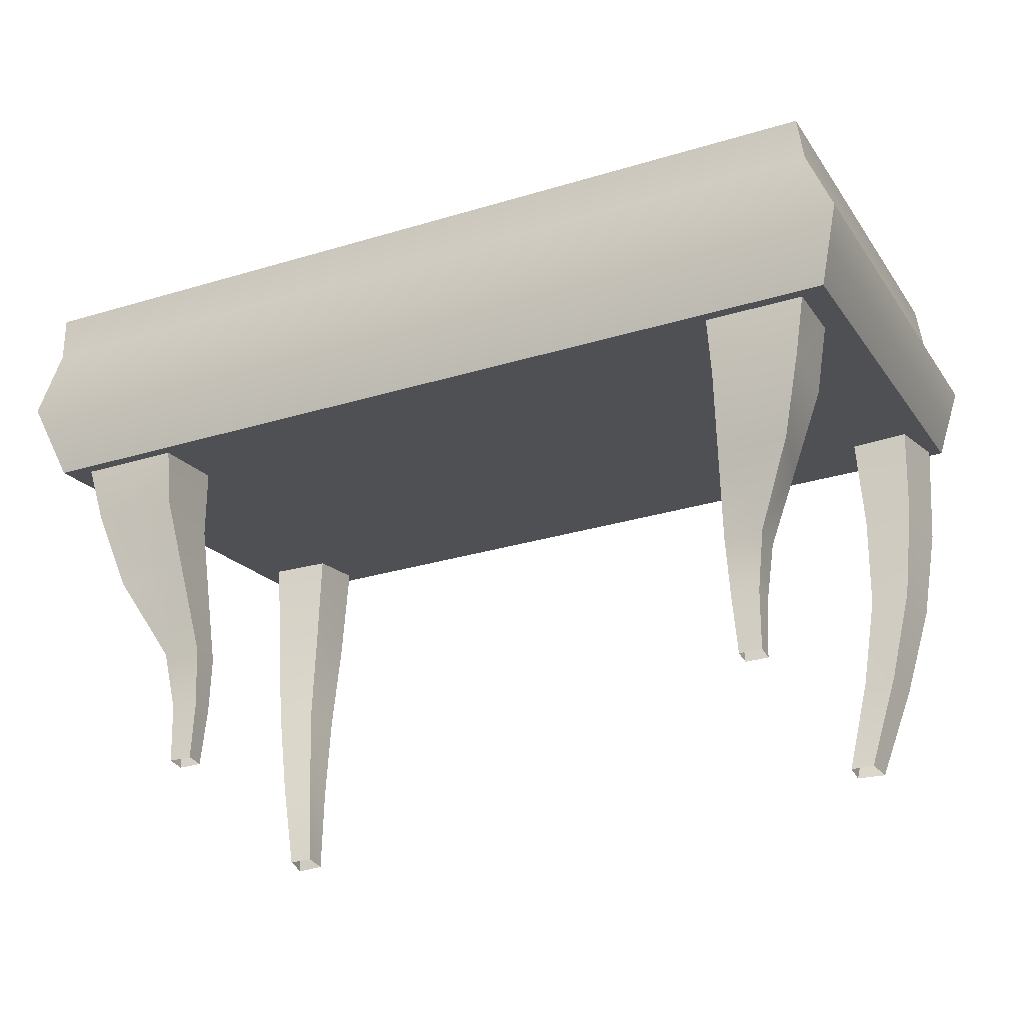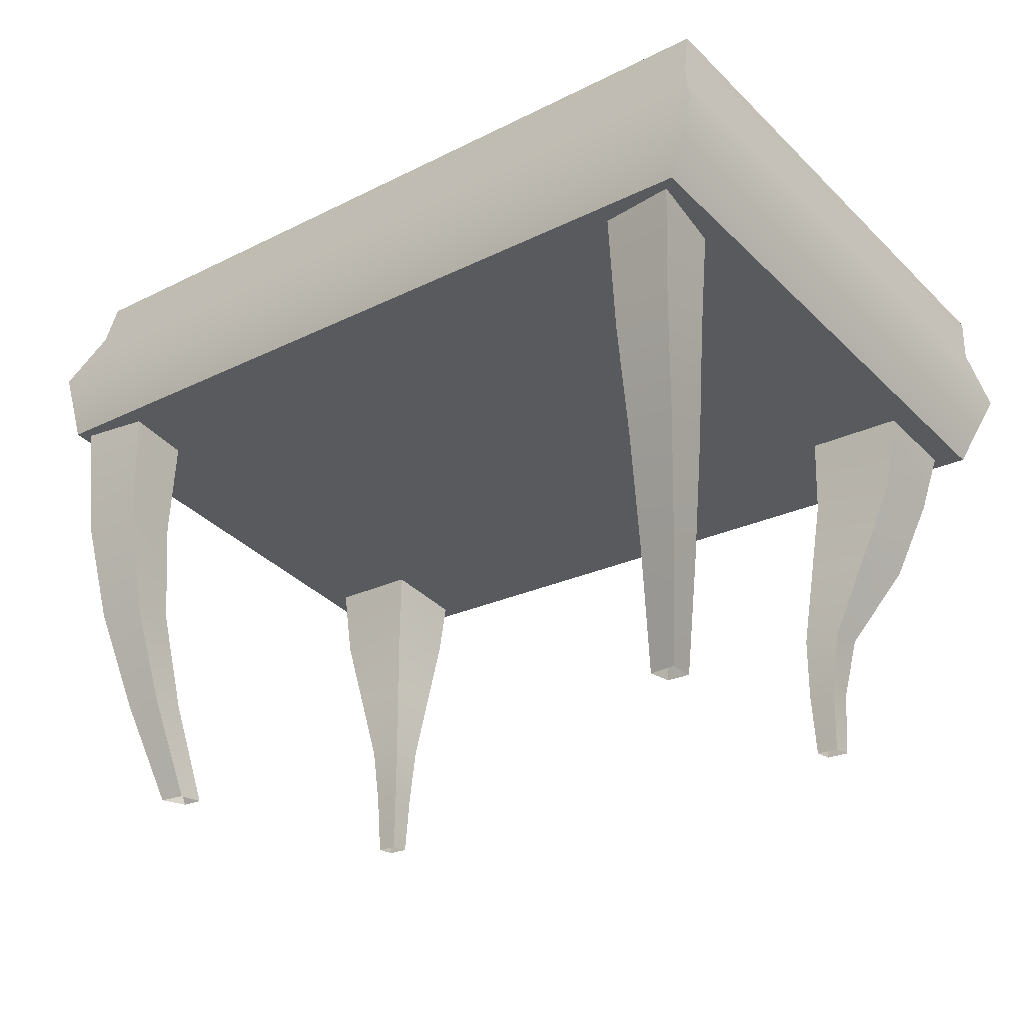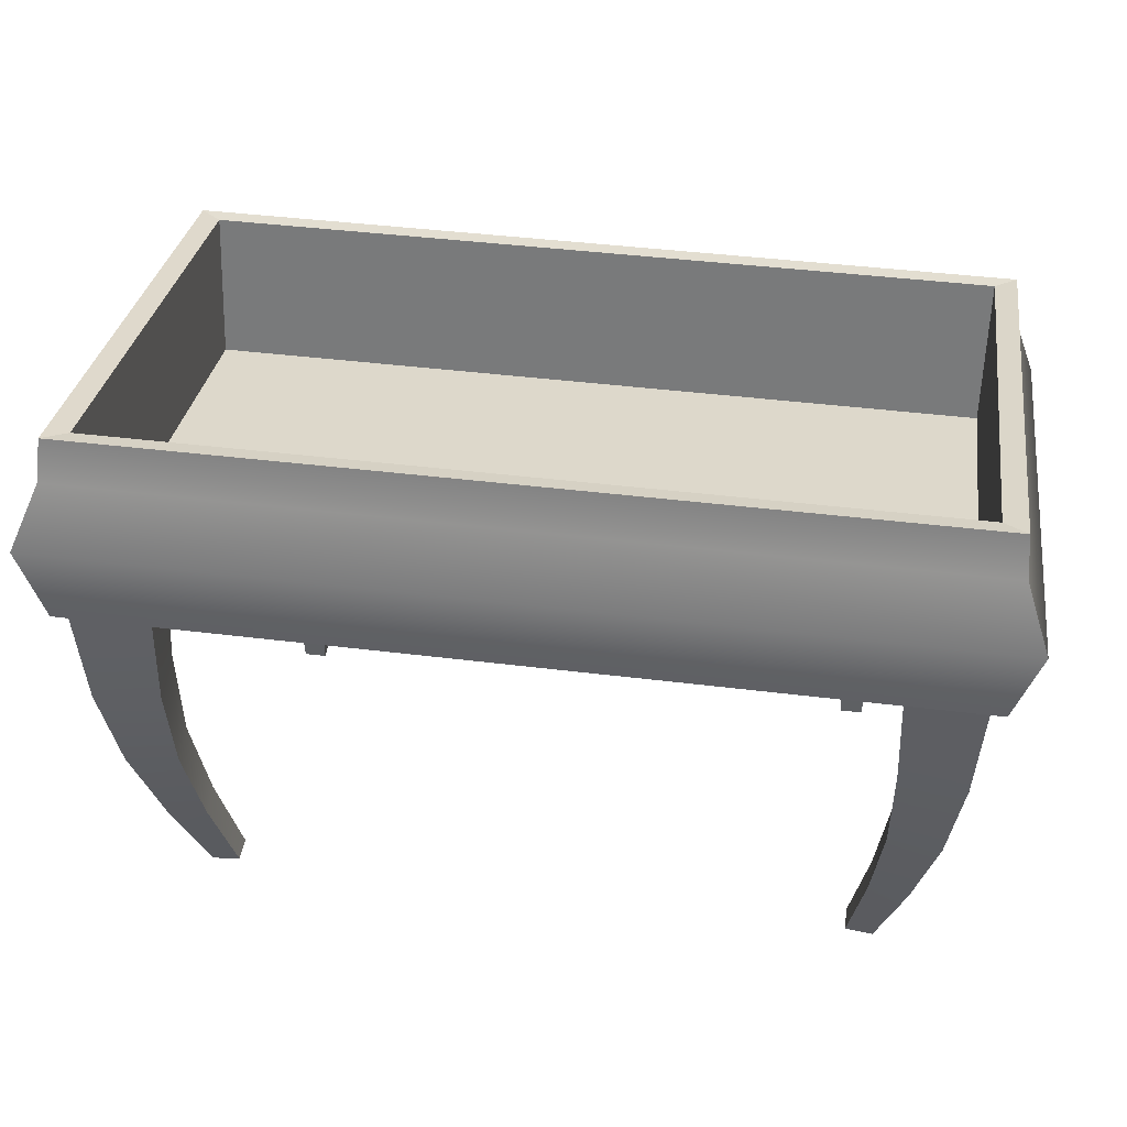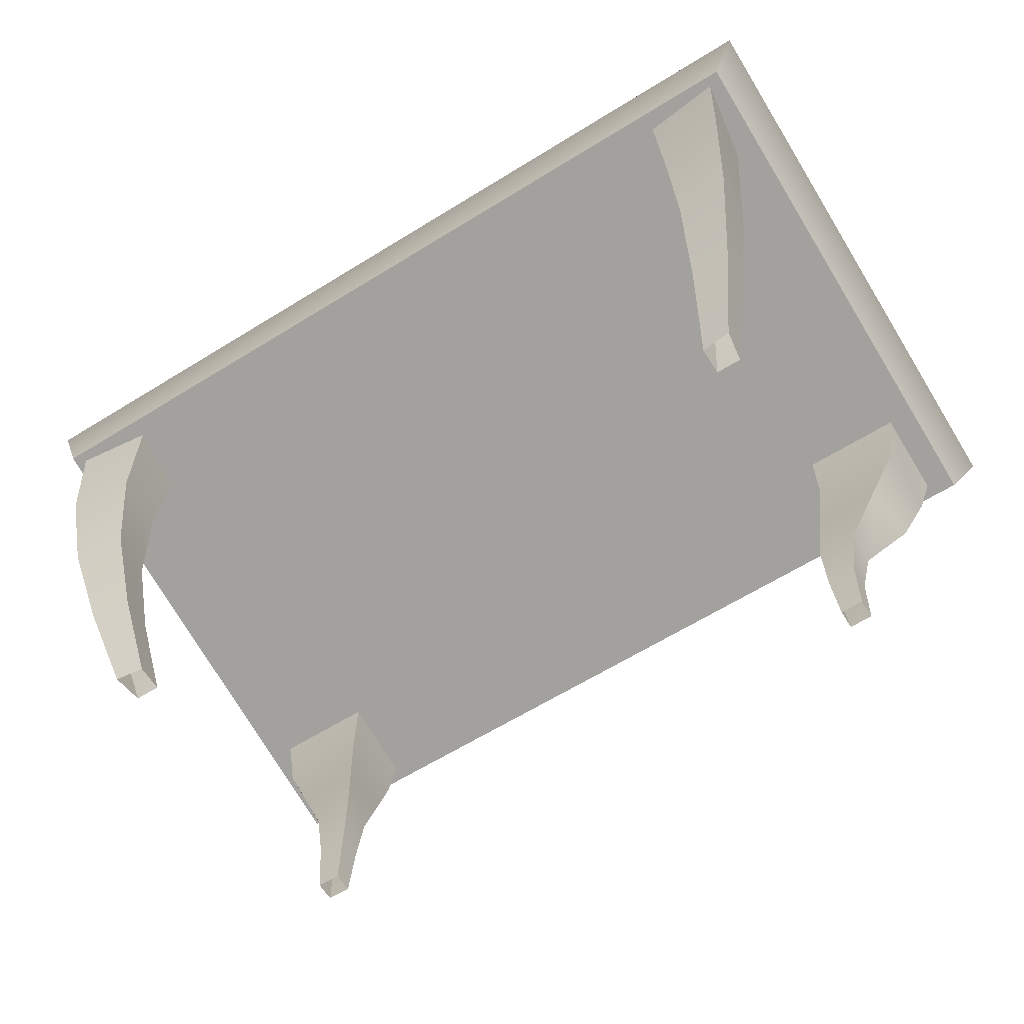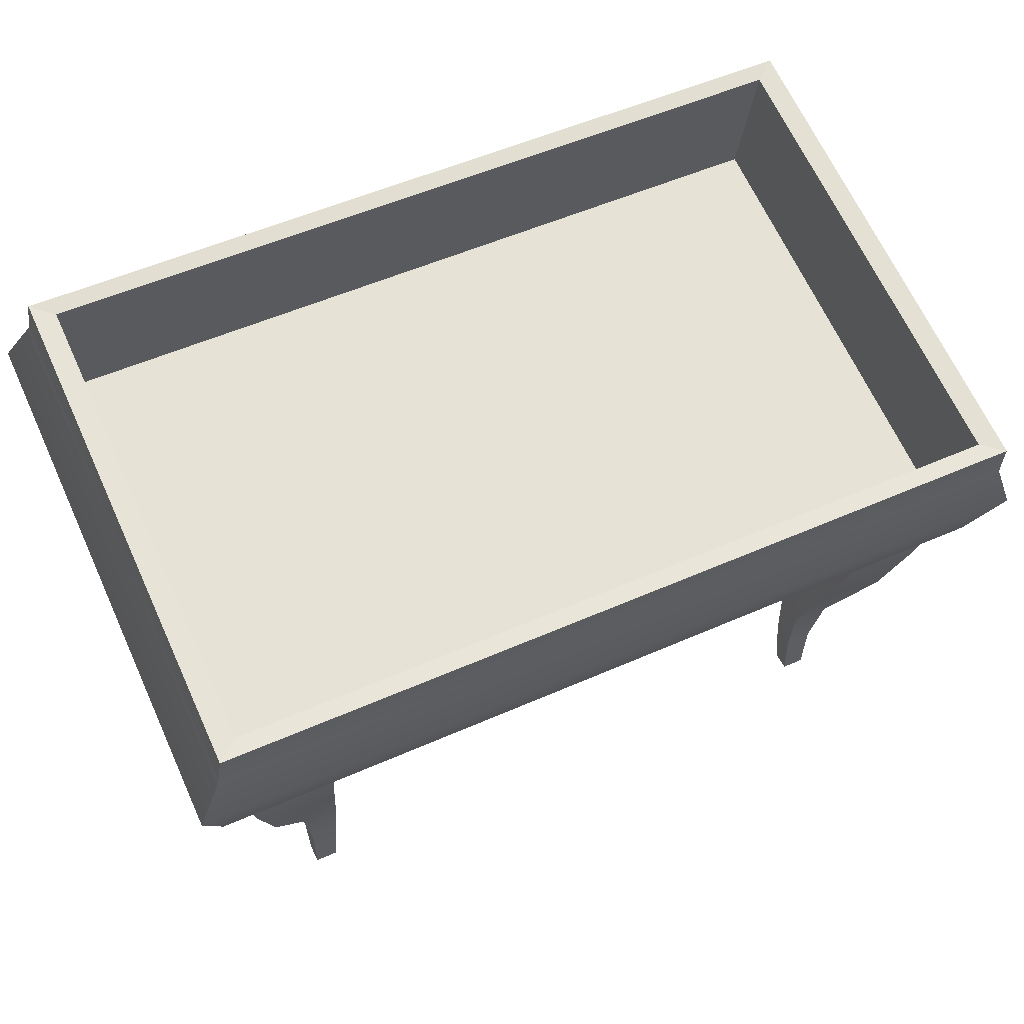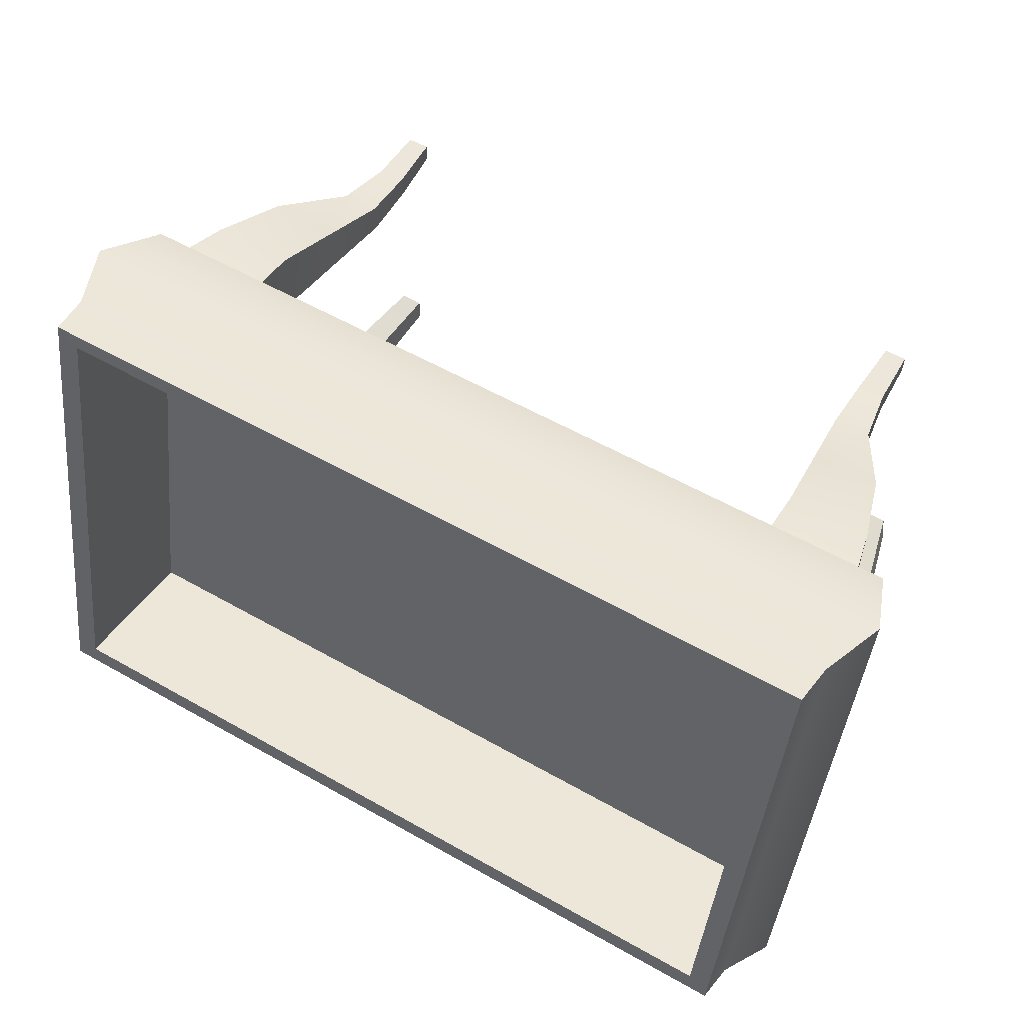
<metadata>
{"format":"obj","ext":"obj","renderer":"f3d","projection":"perspective","resolution":1024,"background":"white","views":[{"elev":-30.6,"azim":23.5,"up":"+Y"},{"elev":-23.0,"azim":-139.4,"up":"+Y"},{"elev":42.7,"azim":-171.6,"up":"+Y"},{"elev":-63.1,"azim":-147.9,"up":"+Y"},{"elev":53.7,"azim":-25.2,"up":"+Y"},{"elev":56.7,"azim":-149.4,"up":"+Z"}]}
</metadata>
<code>
v  0 10.14 8.171
v  -13.46 10.14 8.171
v  -13.46 11.83 0.0831
v  0 13.52 -8.005
v  12.62 14.3 -7.185
v  -12.62 14.3 -7.185
v  -12.62 11.18 7.731
v  12.62 11.18 7.731
v  0 12.33 9.055
v  14.22 12.33 9.055
v  13.46 14.38 9.057
v  0 14.38 9.057
v  14.22 14.12 0.5059
v  14.22 15.91 -8.043
v  13.46 17.76 -7.118
v  13.46 16.07 0.9697
v  -14.22 15.91 -8.043
v  -13.46 17.76 -7.118
v  0 17.76 -7.118
v  0 15.91 -8.043
v  -14.22 12.33 9.055
v  -13.46 14.38 9.057
v  -13.46 16.07 0.9697
v  -14.22 14.12 0.5059
v  13.33 15.73 9.258
v  0 15.73 9.258
v  13.33 19.08 -6.763
v  13.33 17.4 1.247
v  13.46 10.14 8.171
v  13.46 11.83 0.0831
v  -13.33 19.08 -6.763
v  0 19.08 -6.763
v  13.46 13.52 -8.005
v  -13.33 15.73 9.258
v  -13.33 17.4 1.247
v  -13.46 13.52 -8.005
v  -12.62 15.79 8.696
v  12.62 15.79 8.696
v  12.62 18.91 -6.221
v  -12.62 18.91 -6.221
v  -9.569 10.39 7.776
v  -9.57 8.47 7.417
v  -9.57 8.47 5.118
v  -9.569 10.97 5.172
v  -12.68 10.39 7.776
v  -12.25 8.47 7.417
v  -12.68 10.97 5.172
v  -12.25 8.47 5.118
v  -9.345 6.094 6.544
v  -9.345 6.094 4.882
v  -11.54 6.094 6.733
v  -11.28 6.094 4.882
v  -9.148 1.853 5.42
v  -9.147 1.842 4.651
v  -9.119 3.718 4.646
v  -9.119 3.718 5.671
v  -10.02 1.873 5.404
v  -10.31 3.718 5.671
v  -10.04 1.852 4.652
v  -10.31 3.718 4.646
v  -9.969 -0.0371 5.343
v  -9.261 -0.0371 5.343
v  -9.969 -0.0371 4.736
v  -9.261 -0.0371 4.736
v  -10.78 6.578 -6.774
v  -10.46 3.284 -5.936
v  -11.73 3.284 -6.075
v  -12.43 6.578 -6.955
v  -10.92 6.578 -5.391
v  -10.53 3.284 -4.877
v  -11.54 3.284 -4.777
v  -12.18 6.578 -5.261
v  -10.64 13.81 -7.467
v  -10.8 9.873 -7.316
v  -12.83 9.873 -7.54
v  -13.07 13.87 -7.727
v  -10.85 -0.0107 -5.067
v  -9.973 -0.0107 -4.97
v  -10.79 13.35 -5.43
v  -10.94 9.873 -5.58
v  -9.973 -0.0107 -4.163
v  -12.7 13.32 -5.304
v  -12.53 9.873 -5.451
v  -10.72 -0.0107 -4.163
v  9.602 10.39 7.776
v  9.602 10.97 5.172
v  9.604 8.47 5.118
v  9.604 8.47 7.417
v  12.28 8.47 7.417
v  12.71 10.39 7.776
v  12.28 8.47 5.118
v  12.71 10.97 5.172
v  9.378 6.094 6.544
v  9.378 6.094 4.882
v  11.58 6.094 6.733
v  11.31 6.094 4.882
v  9.181 1.853 5.42
v  9.153 3.718 5.671
v  9.153 3.718 4.646
v  9.18 1.842 4.651
v  10.05 1.873 5.404
v  10.35 3.718 5.671
v  10.08 1.852 4.652
v  10.35 3.718 4.646
v  10 -0.0371 5.343
v  9.295 -0.0371 5.343
v  10 -0.0371 4.736
v  9.295 -0.0371 4.736
v  10.81 6.578 -6.774
v  12.46 6.578 -6.955
v  11.76 3.284 -6.075
v  10.5 3.284 -5.936
v  10.57 3.284 -4.878
v  10.96 6.578 -5.391
v  11.57 3.284 -4.777
v  12.22 6.578 -5.261
v  10.68 13.81 -7.467
v  13.1 13.87 -7.727
v  12.87 9.873 -7.54
v  10.83 9.873 -7.316
v  10.89 -0.0107 -5.067
v  10.01 -0.0107 -4.97
v  10.97 9.873 -5.58
v  10.82 13.35 -5.43
v  10.01 -0.0107 -4.163
v  12.74 13.32 -5.304
v  12.56 9.873 -5.451
v  10.76 -0.0107 -4.163
g Display_cabinet
f 1 2 3 4
f 5 6 7 8
f 9 10 11 12
f 13 14 15 16
f 17 18 19 20
f 21 22 23 24
f 12 11 25 26
f 9 21 2 1
f 16 15 27 28
f 13 10 29 30
f 19 18 31 32
f 20 14 33 4
f 22 34 35 23
f 17 36 3 24
f 34 26 37
f 25 28 38
f 27 32 39
f 31 35 40
f 7 37 38 8
f 8 38 39 5
f 5 39 40 6
f 40 37 7 6
f 41 42 43 44
f 41 45 46 42
f 46 45 47 48
f 44 43 48 47
f 49 50 43 42
f 46 51 49 42
f 51 46 48 52
f 43 50 52 48
f 53 54 55 56
f 57 53 56 58
f 59 57 58 60
f 55 54 59 60
f 56 55 50 49
f 58 56 49 51
f 58 51 52 60
f 50 55 60 52
f 61 62 53 57
f 63 61 57 59
f 62 64 54 53
f 54 64 63 59
f 65 66 67 68
f 66 65 69 70
f 71 70 69 72
f 67 71 72 68
f 73 74 75 76
f 74 65 68 75
f 77 67 66 78
f 74 73 79 80
f 65 74 80 69
f 70 81 78 66
f 82 83 80 79
f 72 69 80 83
f 70 71 84 81
f 75 83 82 76
f 68 72 83 75
f 71 67 77 84
f 4 33 30
f 9 12 22 21
f 14 20 19 15
f 12 26 34 22
f 9 1 29 10
f 19 32 27 15
f 20 4 36 17
f 26 25 38
f 32 31 40
f 3 36 4
f 10 13 16 11
f 24 23 18 17
f 11 16 28 25
f 14 13 30 33
f 23 35 31 18
f 24 3 2 21
f 28 27 39
f 35 34 37
f 4 30 29 1
f 26 38 37
f 35 37 40
f 28 39 38
f 32 40 39
f 85 86 87 88
f 85 88 89 90
f 89 91 92 90
f 86 92 91 87
f 93 88 87 94
f 89 88 93 95
f 95 96 91 89
f 87 91 96 94
f 97 98 99 100
f 101 102 98 97
f 103 104 102 101
f 99 104 103 100
f 98 93 94 99
f 102 95 93 98
f 102 104 96 95
f 94 96 104 99
f 105 101 97 106
f 107 103 101 105
f 106 97 100 108
f 100 103 107 108
f 109 110 111 112
f 112 113 114 109
f 115 116 114 113
f 111 110 116 115
f 117 118 119 120
f 120 119 110 109
f 121 122 112 111
f 120 123 124 117
f 109 114 123 120
f 113 112 122 125
f 126 124 123 127
f 116 127 123 114
f 113 125 128 115
f 119 118 126 127
f 110 119 127 116
f 115 128 121 111

</code>
